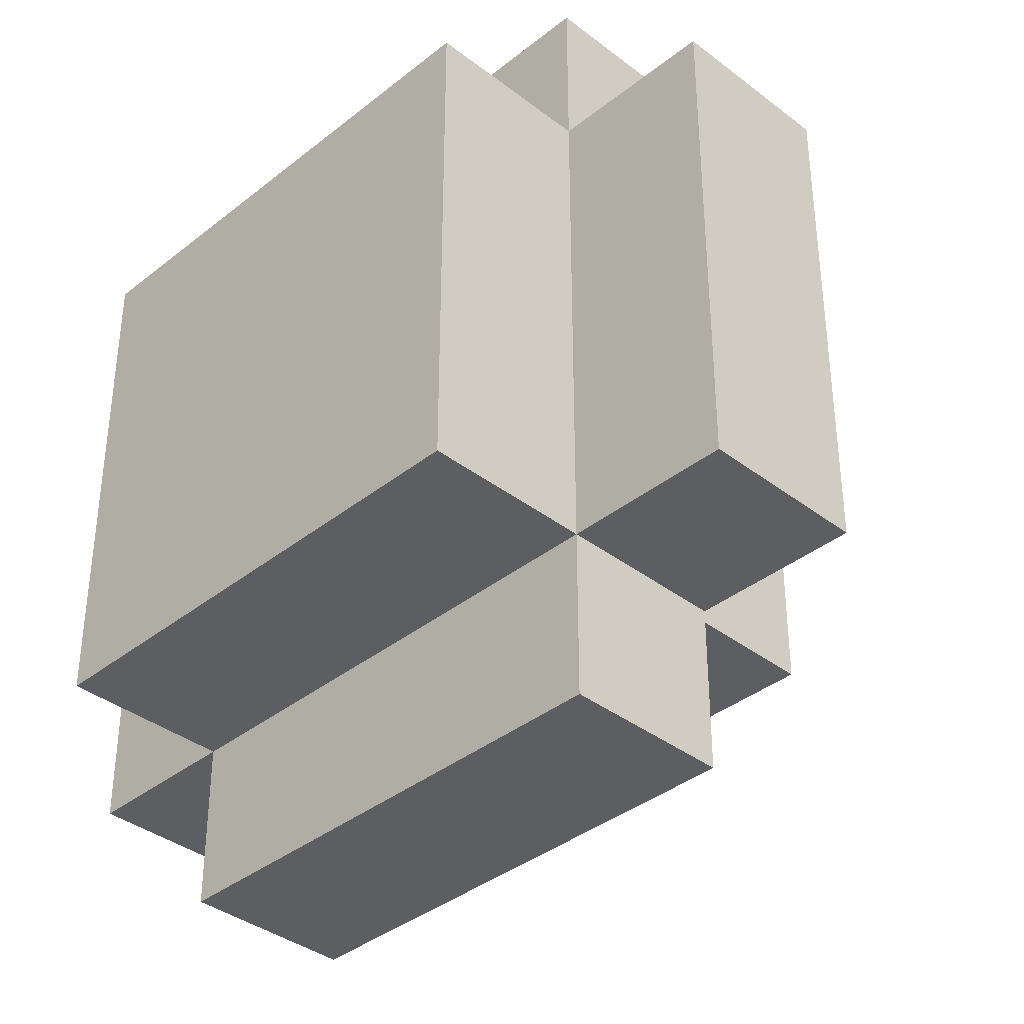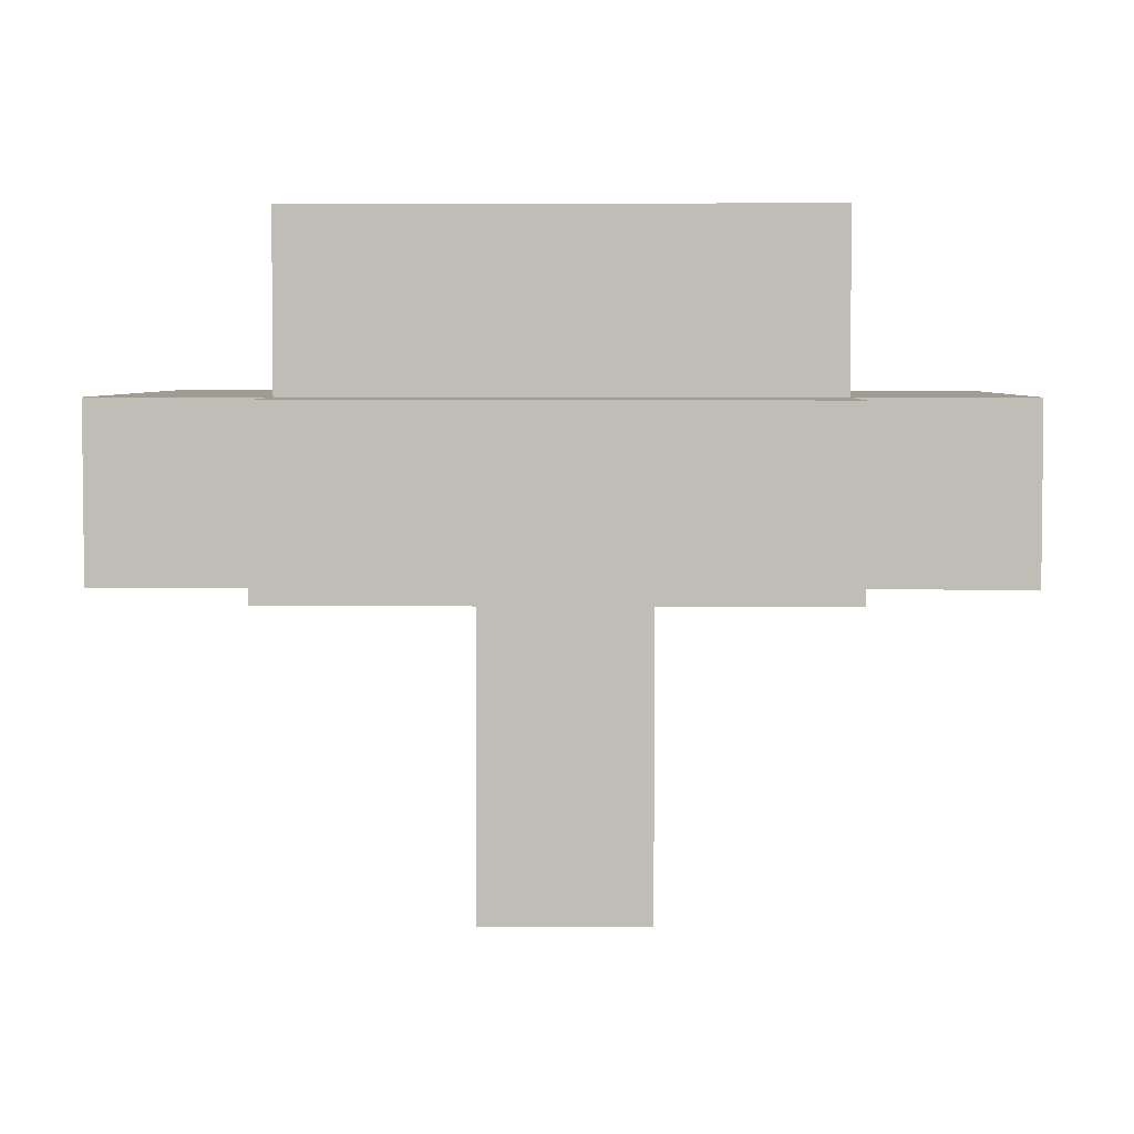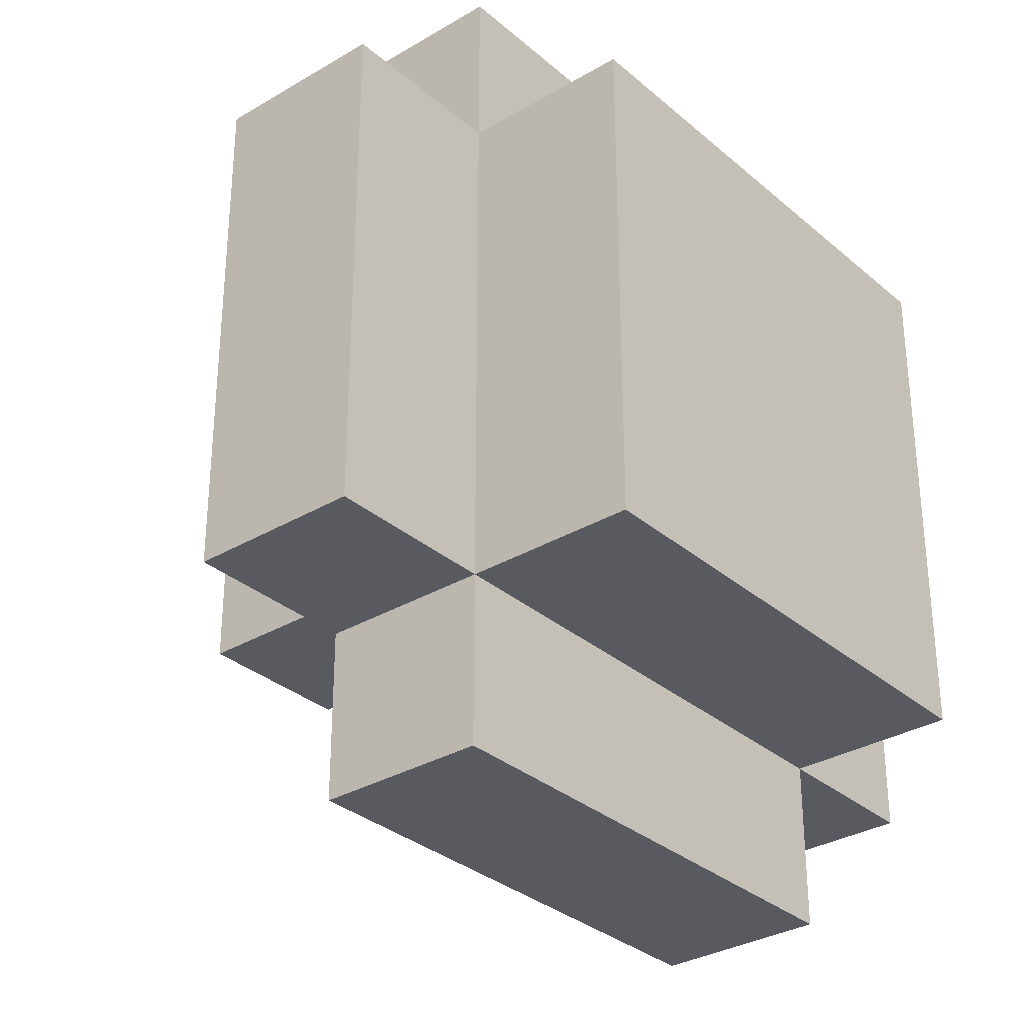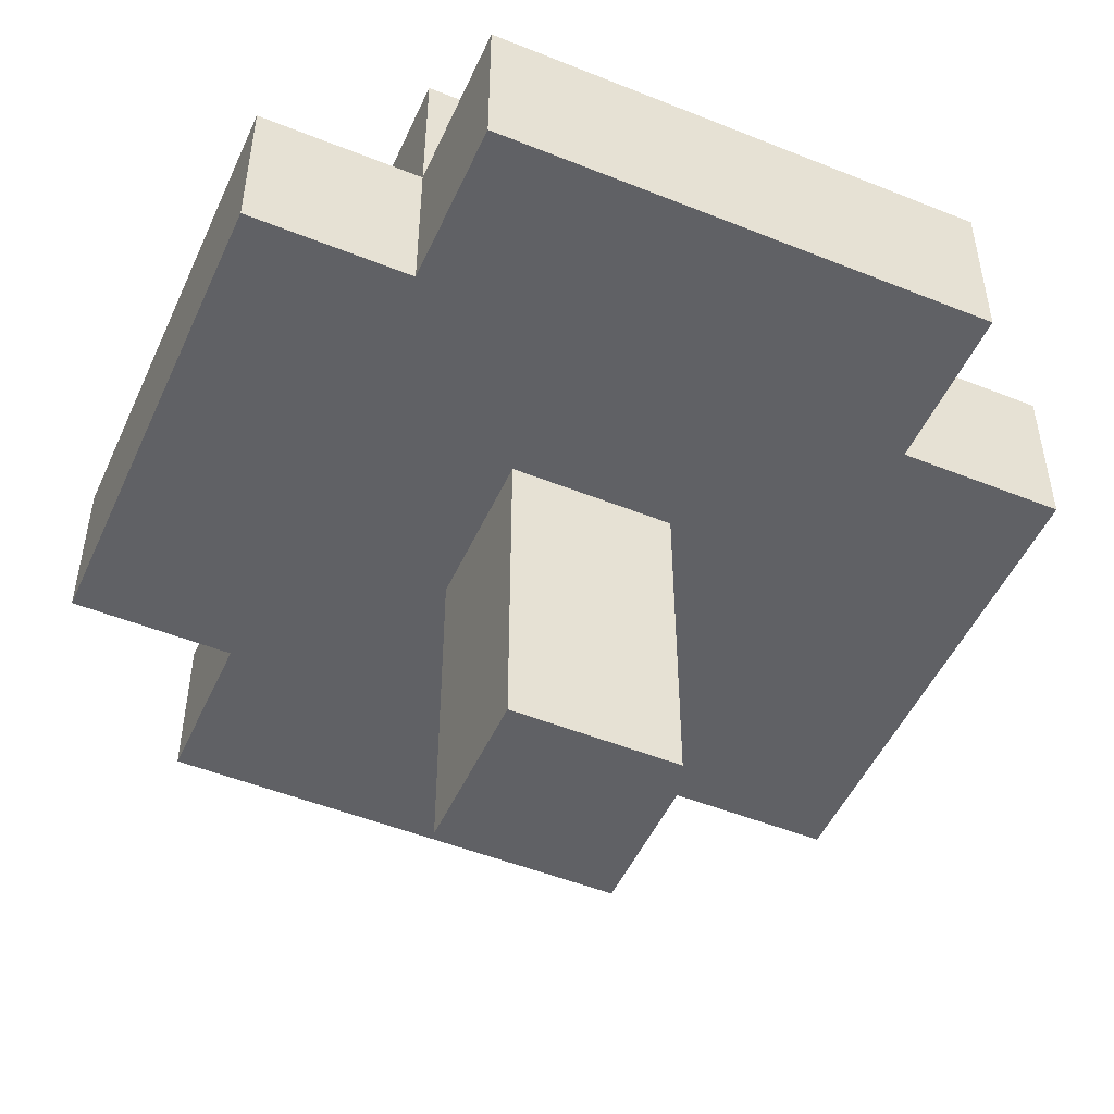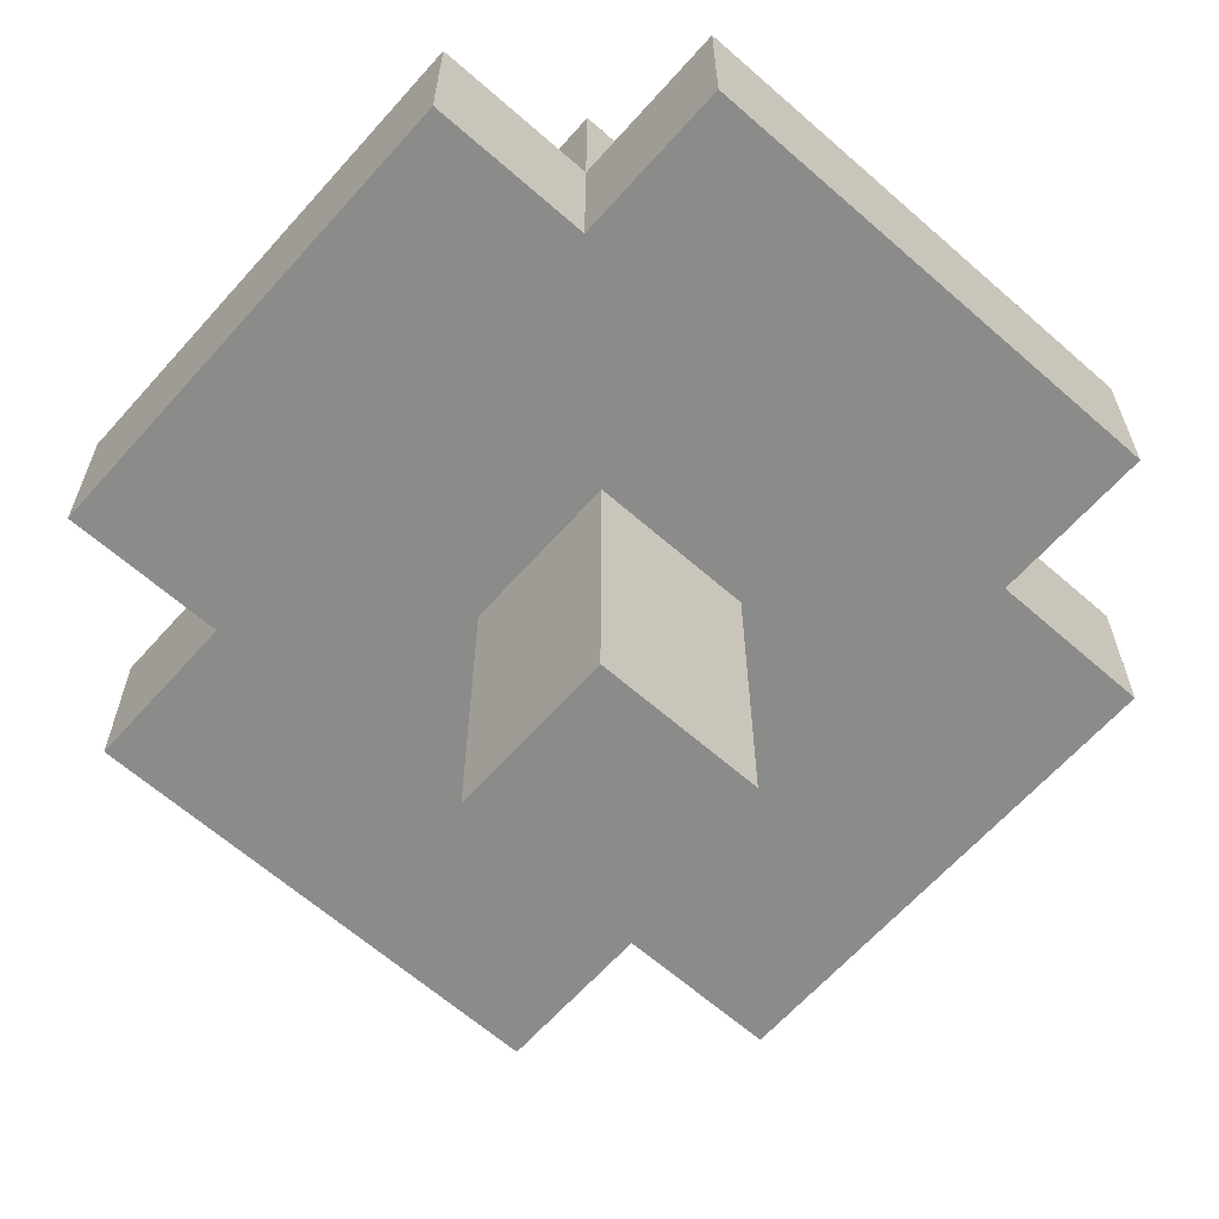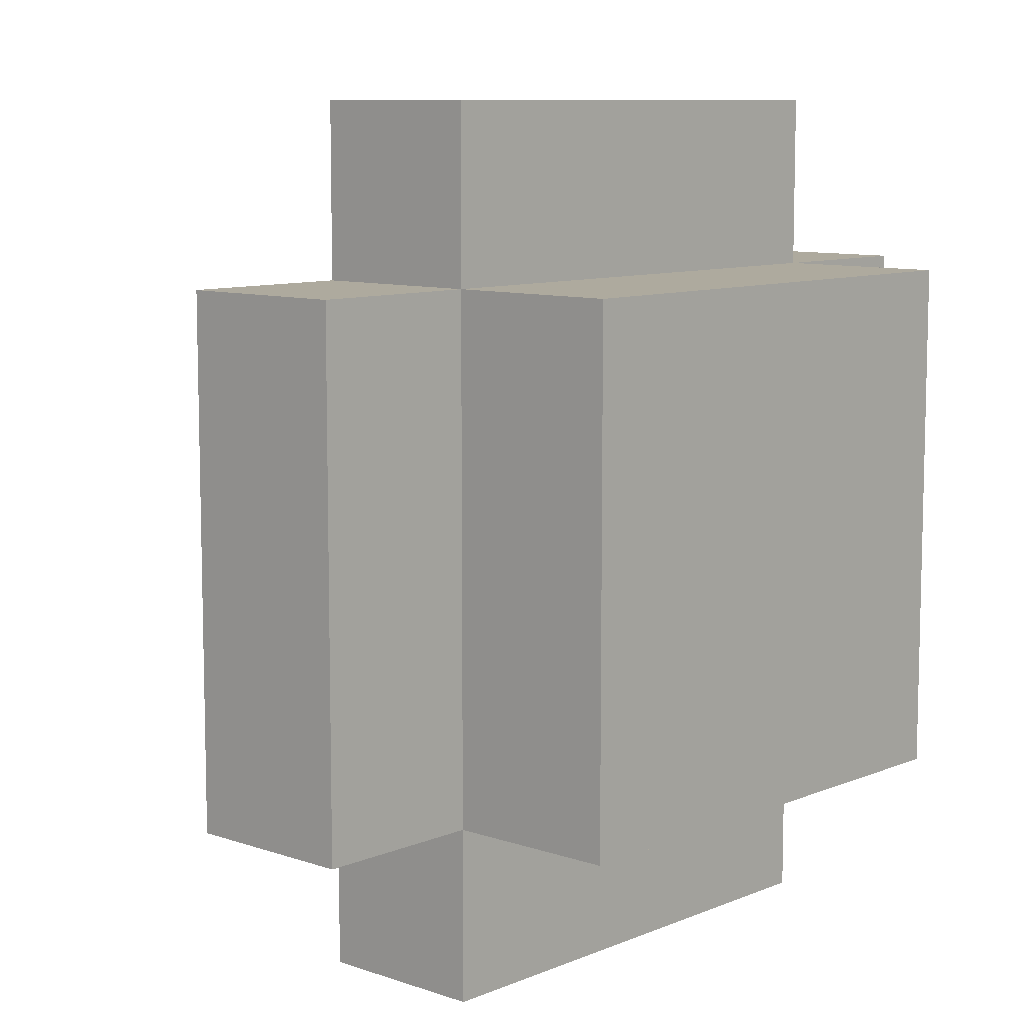
<metadata>
{"format":"obj","ext":"obj","renderer":"f3d","projection":"perspective","resolution":1024,"background":"white","views":[{"elev":-37.4,"azim":-134.5,"up":"+Z"},{"elev":4.4,"azim":-178.8,"up":"+Y"},{"elev":-31.9,"azim":129.9,"up":"+Z"},{"elev":-49.9,"azim":-113.9,"up":"+Y"},{"elev":-63.7,"azim":48.4,"up":"+Y"},{"elev":9.2,"azim":132.4,"up":"+Z"}]}
</metadata>
<code>
v 1.5 1 -5
v 1.5 0 -5
v -1.5 0 -5
v -1.5 1 -5
v 1.5 2 -4
v 1.5 1 -4
v -1.5 1 -4
v -1.5 2 -4
v 0.5 0 -3
v 0.5 -2 -3
v -0.5 -2 -3
v -0.5 0 -3
v -1.5 0 -4
v -2.5 0 -4
v -2.5 1 -4
v 2.5 1 -4
v 2.5 0 -4
v 1.5 0 -4
v -1.5 1 0
v -1.5 0 0
v 1.5 0 0
v 1.5 1 0
v -1.5 2 -1
v -1.5 1 -1
v 1.5 1 -1
v 1.5 2 -1
v -0.5 0 -2
v -0.5 -2 -2
v 0.5 -2 -2
v 0.5 0 -2
v -2.5 1 -1
v -2.5 0 -1
v -1.5 0 -1
v 1.5 0 -1
v 2.5 0 -1
v 2.5 1 -1
v -2.5 0 -2
v 2.5 0 -2
v -1.5 0 -3
v 1.5 0 -3
v -1.5 0 -2
v 2.5 0 -3
g YellowMushroom_2
f 1 2 3 4
f 5 6 7 8
f 9 10 11 12
f 7 13 14 15
f 16 17 18 6
f 19 20 21 22
f 23 24 25 26
f 27 28 29 30
f 31 32 33 24
f 25 34 35 36
f 15 14 32 31
f 8 7 24 23
f 12 11 28 27
f 4 3 13 7
f 24 33 20 19
f 26 25 6 5
f 36 35 17 16
f 30 29 10 9
f 6 18 2 1
f 22 21 34 25
f 8 23 26 5
f 15 31 24 7
f 4 7 6 1
f 24 19 22 25
f 6 25 36 16
f 32 37 38 35
f 39 3 2 40
f 20 33 34 21
f 37 14 13 41
f 30 9 42 38
f 41 39 12 27
f 28 11 10 29
f 40 18 17 42

</code>
